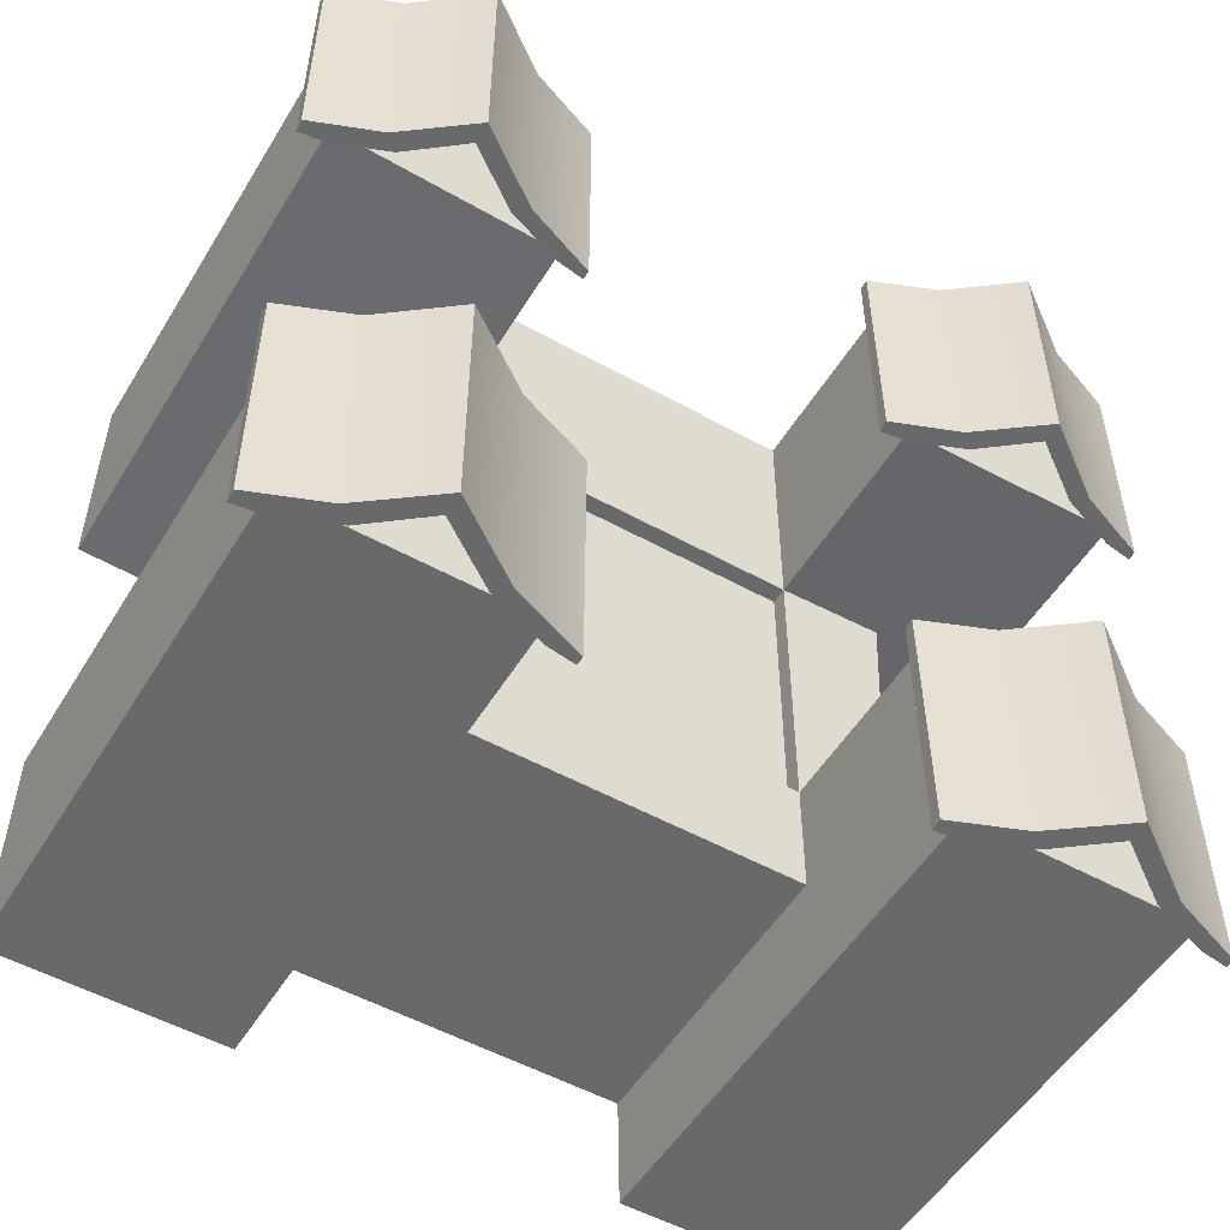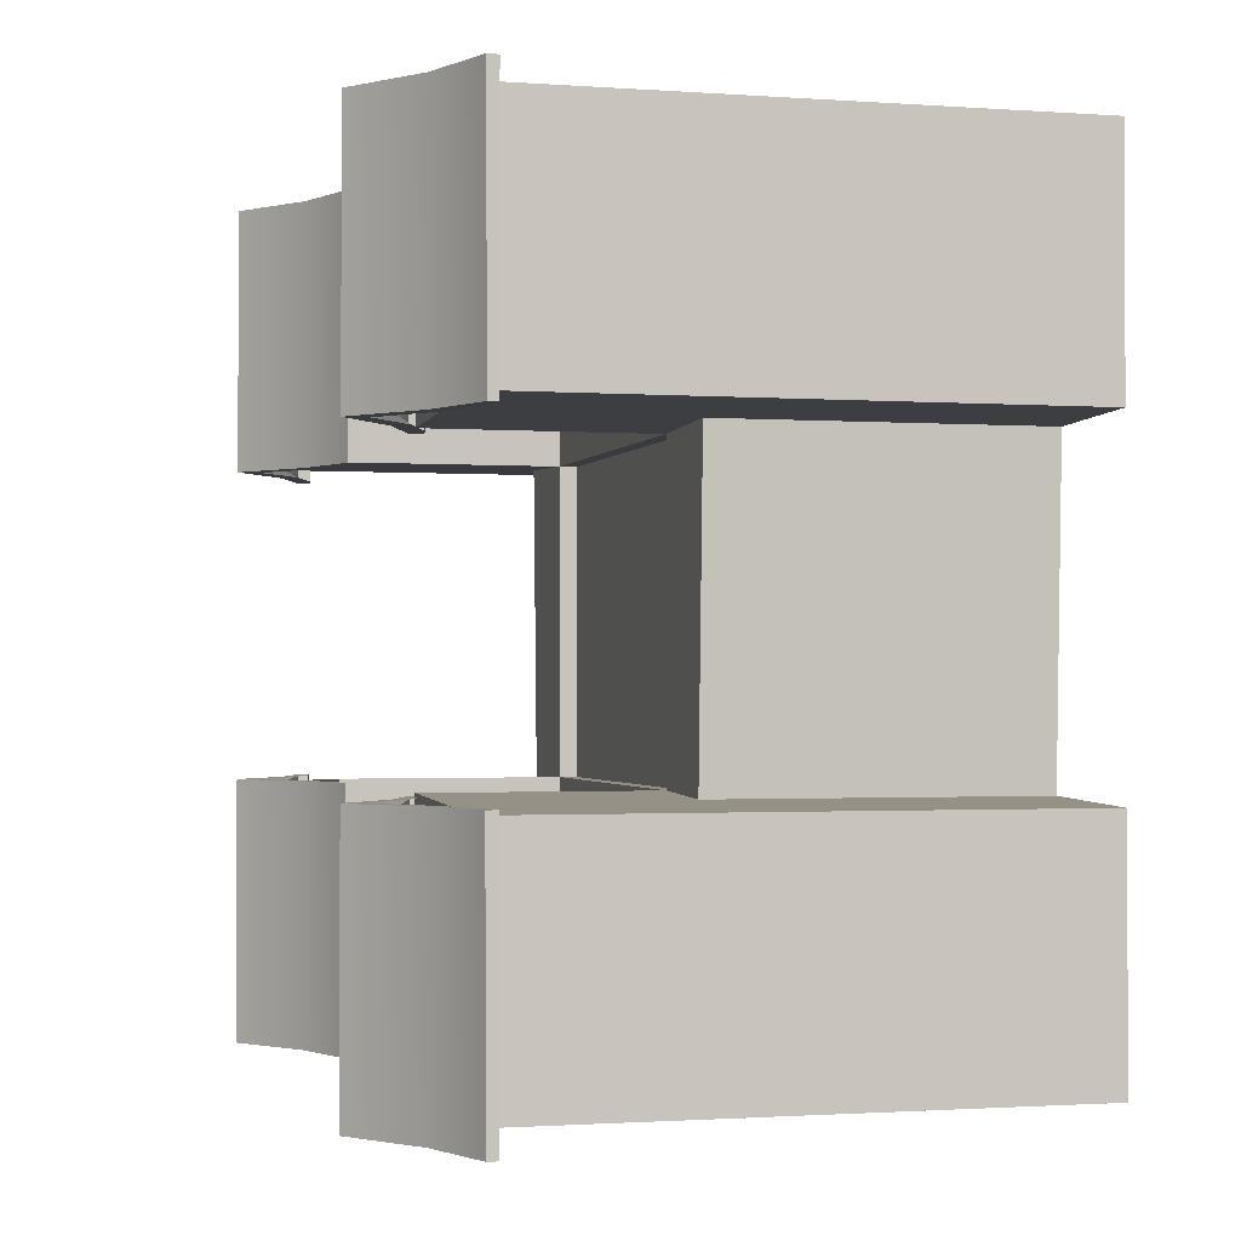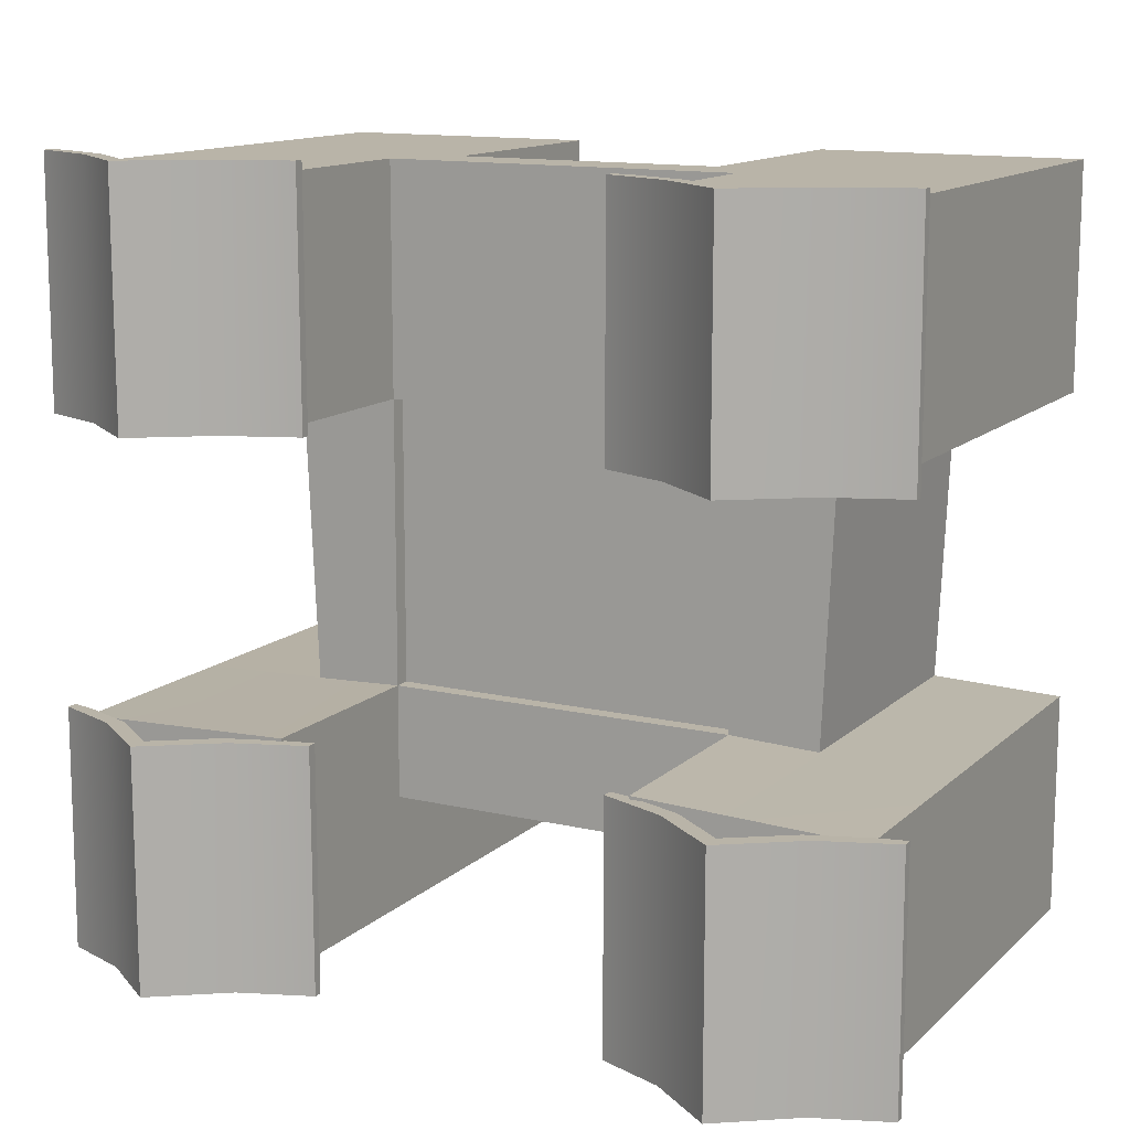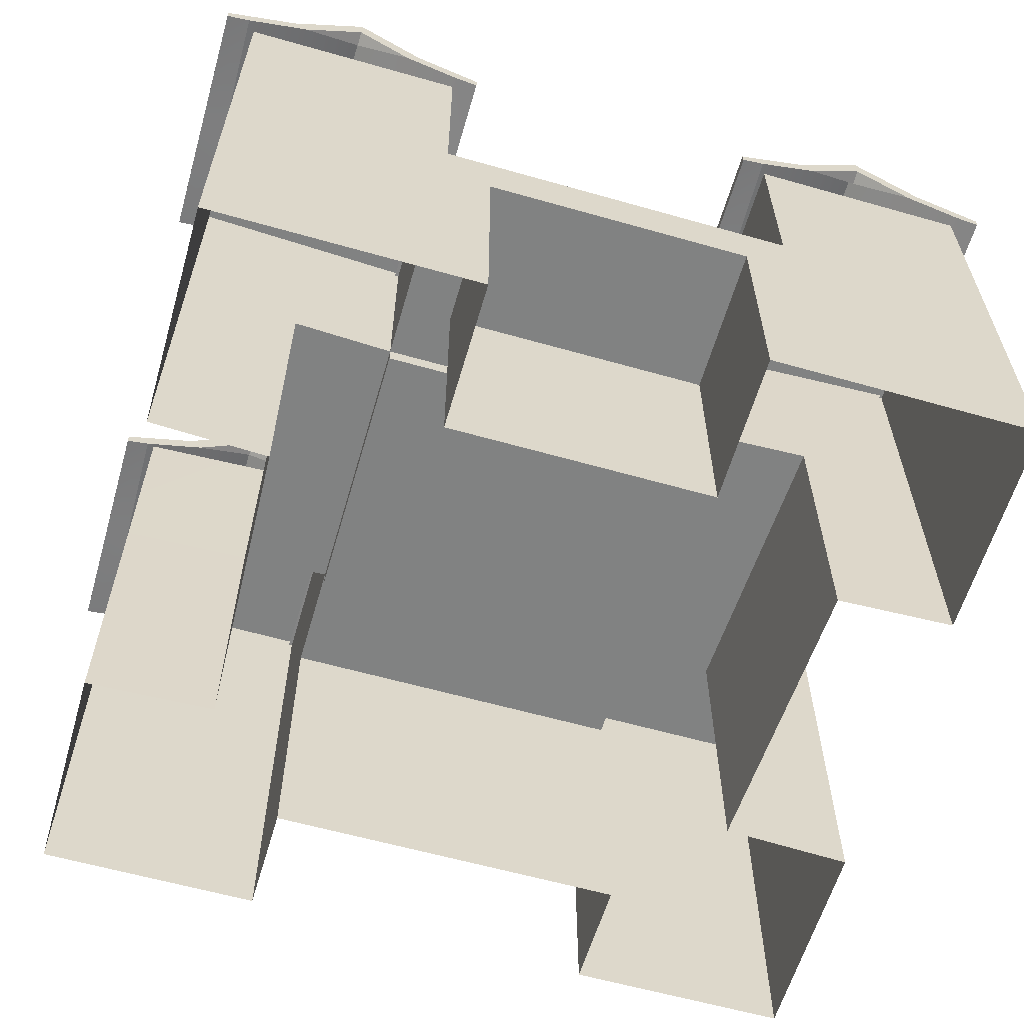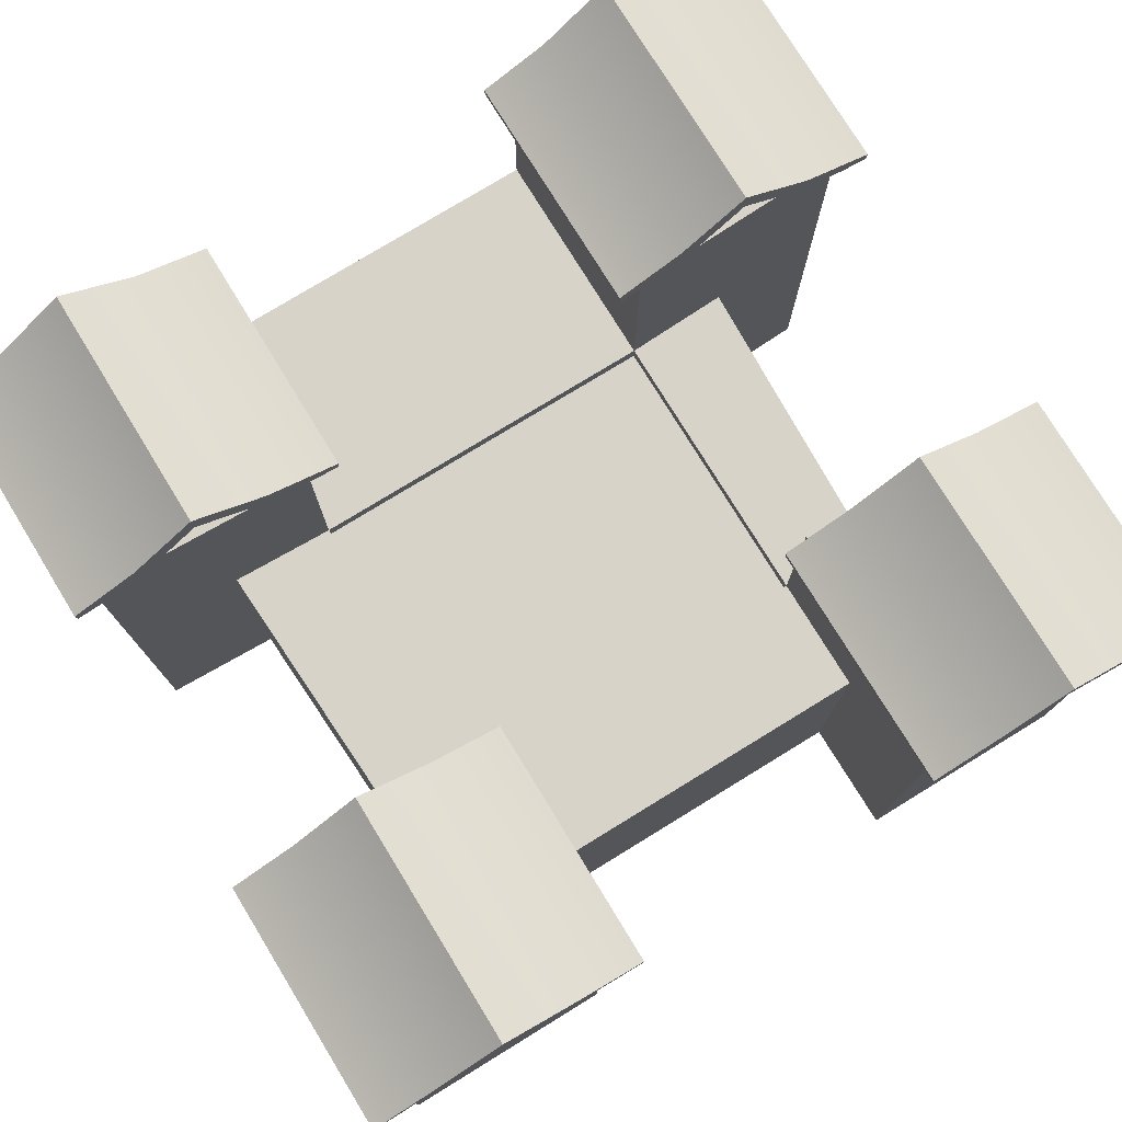
<metadata>
{"format":"obj","ext":"obj","renderer":"f3d","projection":"perspective","resolution":1024,"background":"white","views":[{"elev":-52.6,"azim":149.2,"up":"+Z"},{"elev":-1.3,"azim":-105.0,"up":"+Z"},{"elev":13.1,"azim":-151.9,"up":"+Z"},{"elev":-60.6,"azim":-16.2,"up":"+Y"},{"elev":76.9,"azim":148.5,"up":"+Y"}]}
</metadata>
<code>
v 4.116 11.62 -3.217
v 7.471 13.71 -3.217
v 10.59 11.62 -3.217
v 4.116 11.62 -8.973
v 7.471 13.71 -8.973
v 10.59 11.62 -8.973
v 7.468 13.17 -3.555
v 7.468 13.15 -8.635
v 10.6 11.87 -3.217
v 10.61 11.91 -8.973
v 4.107 11.86 -3.217
v 4.108 11.84 -8.973
v 7.468 13.19 -8.973
v 4.759 11.72 -8.973
v 4.659 11.74 -3.217
v 7.469 13.25 -3.217
v 10.04 11.74 -3.217
v 9.941 11.72 -8.973
v 6.088 12.26 -3.217
v 5.789 12.5 -3.217
v 5.789 12.48 -8.973
v 6.114 12.21 -8.973
v 9.038 12.52 -8.973
v 8.705 12.22 -8.973
v 9.037 12.5 -3.217
v 8.756 12.25 -3.217
v 9.997 11.69 -6.11
v 10.59 11.62 -6.11
v 10.6 11.89 -6.11
v 9.038 12.51 -6.11
v 7.471 13.71 -6.11
v 5.789 12.49 -6.11
v 4.107 11.85 -6.11
v 4.116 11.62 -6.11
v 4.703 11.69 -6.11
v 4.116 11.62 9.273
v 7.471 13.71 9.273
v 10.59 11.62 9.273
v 4.116 11.62 3.517
v 7.471 13.71 3.517
v 10.59 11.62 3.517
v 7.468 13.17 8.935
v 7.468 13.15 3.855
v 10.6 11.87 9.273
v 10.61 11.91 3.517
v 4.107 11.86 9.273
v 4.108 11.84 3.517
v 7.468 13.19 3.517
v 4.759 11.72 3.517
v 4.659 11.74 9.273
v 7.469 13.25 9.273
v 10.04 11.74 9.273
v 9.941 11.72 3.517
v 6.088 12.26 9.273
v 5.789 12.5 9.273
v 5.789 12.48 3.517
v 6.114 12.21 3.517
v 9.038 12.52 3.517
v 8.705 12.22 3.517
v 9.037 12.5 9.273
v 8.756 12.25 9.273
v 9.997 11.69 6.38
v 10.59 11.62 6.38
v 10.6 11.89 6.38
v 9.038 12.51 6.38
v 7.471 13.71 6.38
v 5.789 12.49 6.38
v 4.107 11.85 6.38
v 4.116 11.62 6.38
v 4.703 11.69 6.38
v -9.529 11.62 9.273
v -6.174 13.71 9.273
v -3.059 11.62 9.273
v -9.529 11.62 3.517
v -6.174 13.71 3.517
v -3.059 11.62 3.517
v -6.176 13.17 8.935
v -6.177 13.15 3.855
v -3.041 11.87 9.273
v -3.039 11.91 3.517
v -9.538 11.86 9.273
v -9.537 11.84 3.517
v -6.176 13.19 3.517
v -8.885 11.72 3.517
v -8.985 11.74 9.273
v -6.176 13.25 9.273
v -3.602 11.74 9.273
v -3.703 11.72 3.517
v -7.556 12.26 9.273
v -7.856 12.5 9.273
v -7.855 12.48 3.517
v -7.531 12.21 3.517
v -4.606 12.52 3.517
v -4.94 12.22 3.517
v -4.607 12.5 9.273
v -4.889 12.25 9.273
v -3.648 11.69 6.38
v -3.059 11.62 6.38
v -3.04 11.89 6.38
v -4.607 12.51 6.38
v -6.174 13.71 6.38
v -7.855 12.49 6.38
v -9.537 11.85 6.38
v -9.529 11.62 6.38
v -8.941 11.69 6.38
v -9.529 11.62 -3.217
v -6.174 13.71 -3.217
v -3.059 11.62 -3.217
v -9.529 11.62 -8.973
v -6.174 13.71 -8.973
v -3.059 11.62 -8.973
v -6.176 13.17 -3.555
v -6.177 13.15 -8.635
v -3.041 11.87 -3.217
v -3.039 11.91 -8.973
v -9.538 11.86 -3.217
v -9.537 11.84 -8.973
v -6.176 13.19 -8.973
v -8.885 11.72 -8.973
v -8.985 11.74 -3.217
v -6.176 13.25 -3.217
v -3.602 11.74 -3.217
v -3.703 11.72 -8.973
v -7.556 12.26 -3.217
v -7.856 12.5 -3.217
v -7.855 12.48 -8.973
v -7.531 12.21 -8.973
v -4.606 12.52 -8.973
v -4.94 12.22 -8.973
v -4.607 12.5 -3.217
v -4.889 12.25 -3.217
v -3.648 11.69 -6.11
v -3.059 11.62 -6.11
v -3.04 11.89 -6.11
v -4.607 12.51 -6.11
v -6.174 13.71 -6.11
v -7.855 12.49 -6.11
v -9.537 11.85 -6.11
v -9.529 11.62 -6.11
v -8.941 11.69 -6.11
v -8.812 0.07896 8.972
v -3.611 0.07896 8.972
v -8.812 0.07896 3.771
v -8.812 0.07897 -3.335
v -8.812 0.07897 -8.535
v -3.611 0.07897 -8.535
v -2.549 0.07896 8.972
v -3.611 7.083 -8.535
v -8.812 7.083 -8.535
v -8.812 7.083 -3.335
v -8.812 7.083 3.771
v -8.812 7.083 8.972
v -3.611 7.083 8.972
v -8.812 11.89 -8.535
v -8.812 11.89 -3.335
v -8.812 11.89 3.771
v -8.812 11.89 8.972
v -3.611 11.89 8.972
v -3.611 11.89 -8.535
v -3.611 7.083 3.58
v -3.611 11.89 3.58
v -3.611 7.083 -3.141
v -3.611 11.89 -3.141
v -3.611 6.695 3.58
v -3.611 6.695 -3.141
v -3.611 7.083 -5.845
v -3.611 11.89 -5.845
v -8.812 11.89 -5.942
v -8.812 7.083 -5.942
v -8.812 0.07897 -5.942
v -3.611 0.02032 -5.845
v -6.046 11.89 3.669
v -6.046 7.083 3.669
v -5.746 7.083 -3.232
v -6.046 11.89 -3.232
v -6.046 11.89 -5.891
v -6.046 11.89 -8.535
v -6.046 7.083 -8.535
v -6.046 0.07897 -8.535
v -6.046 0.08892 3.669
v -5.746 0.08892 -3.232
v -2.549 5.723 8.972
v -2.549 5.723 5.449
v -2.549 0.07896 5.449
v -3.611 7.083 6.352
v -3.611 11.89 6.352
v -6.212 11.89 6.276
v 0.5994 0.02032 -5.845
v 0.5994 7.083 -5.845
v 0.5994 7.083 -3.141
v 0.5994 6.695 -3.141
v 0.5994 6.695 3.58
v 0.5994 7.083 3.58
v 0.5994 7.083 6.352
v 0.5994 7.083 8.972
v 0.5994 5.723 8.972
v 0.5994 5.723 5.449
v 0.5994 0.07896 5.449
v 10.01 0.07897 -5.942
v 10.01 0.07897 -3.335
v 10.01 7.083 -3.335
v 10.01 7.083 -5.942
v 10.01 0.07897 -8.535
v 10.01 7.083 -8.535
v 7.244 7.083 -8.535
v 7.244 0.07897 -8.535
v 10.01 11.89 -3.335
v 10.01 11.89 -5.942
v 10.01 11.89 -8.535
v 7.244 11.89 -8.535
v 4.81 7.083 -5.845
v 4.81 11.89 -5.845
v 4.81 11.89 -3.141
v 4.81 7.083 -3.141
v 6.945 7.083 -3.232
v 7.244 11.89 -3.232
v 7.244 11.89 -5.891
v 4.81 7.083 -8.535
v 4.81 11.89 -8.535
v 4.81 0.07897 -8.535
v 4.81 0.02032 -5.845
v 6.945 0.08892 -3.232
v 10.01 7.083 3.771
v 10.01 0.07896 3.771
v 10.01 0.07896 8.972
v 10.01 7.083 8.972
v 4.81 0.07896 8.972
v 4.81 7.083 8.972
v 3.748 5.723 8.972
v 3.748 0.07896 8.972
v 3.748 0.07896 5.449
v 3.748 5.723 5.449
v 10.01 11.89 8.972
v 10.01 11.89 3.771
v 4.81 11.89 8.972
v 7.244 0.08892 3.669
v 7.244 7.083 3.669
v 4.81 7.083 3.58
v 4.81 6.695 3.58
v 4.81 6.695 -3.141
v 7.244 11.89 3.669
v 4.81 11.89 3.58
v 4.81 7.083 6.352
v 4.81 11.89 6.352
v 7.41 11.89 6.276
f 1 34 15
f 15 34 35
f 1 11 34
f 34 11 33
f 12 14 4
f 20 32 11
f 11 32 33
f 24 13 23
f 23 13 5
f 1 15 11
f 32 20 31
f 31 20 2
f 22 21 13
f 13 21 5
f 8 22 13
f 24 8 13
f 22 14 21
f 21 14 12
f 19 16 20
f 20 16 2
f 19 7 16
f 7 26 16
f 19 20 15
f 15 20 11
f 21 32 5
f 5 32 31
f 32 21 33
f 33 21 12
f 34 33 4
f 4 33 12
f 34 4 35
f 35 4 14
f 25 30 2
f 2 30 31
f 3 9 17
f 26 25 16
f 16 25 2
f 26 17 25
f 25 17 9
f 30 23 31
f 31 23 5
f 18 10 6
f 24 23 18
f 18 23 10
f 27 28 17
f 17 28 3
f 23 30 10
f 10 30 29
f 30 25 29
f 29 25 9
f 29 9 28
f 28 9 3
f 10 29 6
f 6 29 28
f 28 27 6
f 6 27 18
f 36 69 50
f 50 69 70
f 36 46 69
f 69 46 68
f 47 49 39
f 55 67 46
f 46 67 68
f 59 48 58
f 58 48 40
f 36 50 46
f 67 55 66
f 66 55 37
f 57 56 48
f 48 56 40
f 43 57 48
f 59 43 48
f 57 49 56
f 56 49 47
f 54 51 55
f 55 51 37
f 54 42 51
f 42 61 51
f 54 55 50
f 50 55 46
f 56 67 40
f 40 67 66
f 67 56 68
f 68 56 47
f 69 68 39
f 39 68 47
f 69 39 70
f 70 39 49
f 60 65 37
f 37 65 66
f 38 44 52
f 61 60 51
f 51 60 37
f 61 52 60
f 60 52 44
f 65 58 66
f 66 58 40
f 53 45 41
f 59 58 53
f 53 58 45
f 62 63 52
f 52 63 38
f 58 65 45
f 45 65 64
f 65 60 64
f 64 60 44
f 64 44 63
f 63 44 38
f 45 64 41
f 41 64 63
f 63 62 41
f 41 62 53
f 71 104 85
f 85 104 105
f 71 81 104
f 104 81 103
f 82 84 74
f 90 102 81
f 81 102 103
f 94 83 93
f 93 83 75
f 71 85 81
f 102 90 101
f 101 90 72
f 92 91 83
f 83 91 75
f 78 92 83
f 94 78 83
f 92 84 91
f 91 84 82
f 89 86 90
f 90 86 72
f 89 77 86
f 77 96 86
f 89 90 85
f 85 90 81
f 91 102 75
f 75 102 101
f 102 91 103
f 103 91 82
f 104 103 74
f 74 103 82
f 104 74 105
f 105 74 84
f 95 100 72
f 72 100 101
f 73 79 87
f 96 95 86
f 86 95 72
f 96 87 95
f 95 87 79
f 100 93 101
f 101 93 75
f 88 80 76
f 94 93 88
f 88 93 80
f 97 98 87
f 87 98 73
f 93 100 80
f 80 100 99
f 100 95 99
f 99 95 79
f 99 79 98
f 98 79 73
f 80 99 76
f 76 99 98
f 98 97 76
f 76 97 88
f 106 139 120
f 120 139 140
f 106 116 139
f 139 116 138
f 117 119 109
f 125 137 116
f 116 137 138
f 129 118 128
f 128 118 110
f 106 120 116
f 137 125 136
f 136 125 107
f 127 126 118
f 118 126 110
f 113 127 118
f 129 113 118
f 127 119 126
f 126 119 117
f 124 121 125
f 125 121 107
f 124 112 121
f 112 131 121
f 124 125 120
f 120 125 116
f 126 137 110
f 110 137 136
f 137 126 138
f 138 126 117
f 139 138 109
f 109 138 117
f 139 109 140
f 140 109 119
f 130 135 107
f 107 135 136
f 108 114 122
f 131 130 121
f 121 130 107
f 131 122 130
f 130 122 114
f 135 128 136
f 136 128 110
f 123 115 111
f 129 128 123
f 123 128 115
f 132 133 122
f 122 133 108
f 128 135 115
f 115 135 134
f 135 130 134
f 134 130 114
f 134 114 133
f 133 114 108
f 115 134 111
f 111 134 133
f 133 132 111
f 111 132 123
f 170 144 169
f 169 144 150
f 145 149 179
f 179 149 178
f 169 150 168
f 168 150 155
f 178 149 177
f 177 149 154
f 166 167 162
f 162 167 163
f 155 150 175
f 175 150 174
f 168 155 176
f 176 155 175
f 148 159 166
f 166 159 167
f 154 168 177
f 177 168 176
f 149 169 154
f 154 169 168
f 145 170 149
f 149 170 169
f 148 166 146
f 146 166 171
f 175 174 163
f 163 174 162
f 176 175 167
f 167 175 163
f 177 176 159
f 159 176 167
f 148 178 159
f 159 178 177
f 179 178 146
f 146 178 148
f 144 181 150
f 150 181 174
f 151 143 152
f 152 143 141
f 152 141 153
f 153 141 142
f 153 142 182
f 182 142 147
f 182 147 183
f 183 147 184
f 152 157 151
f 151 157 156
f 153 158 152
f 152 158 157
f 174 181 173
f 173 181 180
f 143 151 180
f 180 151 173
f 162 160 165
f 165 160 164
f 173 160 174
f 174 160 162
f 151 156 173
f 173 156 172
f 173 172 160
f 160 172 161
f 153 185 158
f 158 185 186
f 186 187 158
f 158 187 157
f 157 187 156
f 156 187 172
f 185 160 186
f 186 160 161
f 187 186 161
f 172 187 161
f 188 171 189
f 189 171 166
f 162 190 166
f 166 190 189
f 165 191 162
f 162 191 190
f 192 191 164
f 164 191 165
f 160 193 164
f 164 193 192
f 194 193 185
f 185 193 160
f 195 194 153
f 153 194 185
f 196 195 182
f 182 195 153
f 197 196 183
f 183 196 182
f 198 197 184
f 184 197 183
f 199 202 200
f 200 202 201
f 203 206 204
f 204 206 205
f 202 208 201
f 201 208 207
f 205 210 204
f 204 210 209
f 211 214 212
f 212 214 213
f 207 216 201
f 201 216 215
f 208 217 207
f 207 217 216
f 218 211 219
f 219 211 212
f 209 210 208
f 208 210 217
f 204 209 202
f 202 209 208
f 203 204 199
f 199 204 202
f 221 211 220
f 220 211 218
f 216 213 215
f 215 213 214
f 217 212 216
f 216 212 213
f 210 219 217
f 217 219 212
f 218 219 205
f 205 219 210
f 206 220 205
f 205 220 218
f 215 222 201
f 201 222 200
f 223 226 224
f 224 226 225
f 226 228 225
f 225 228 227
f 230 227 229
f 229 227 228
f 229 232 230
f 230 232 231
f 226 223 233
f 233 223 234
f 228 226 235
f 235 226 233
f 215 237 222
f 222 237 236
f 237 223 236
f 236 223 224
f 214 240 238
f 238 240 239
f 237 215 238
f 238 215 214
f 241 234 237
f 237 234 223
f 242 241 238
f 238 241 237
f 228 235 243
f 243 235 244
f 233 245 235
f 235 245 244
f 241 245 234
f 234 245 233
f 243 244 238
f 238 244 242
f 245 242 244
f 241 242 245
f 188 189 221
f 221 189 211
f 214 211 190
f 190 211 189
f 240 214 191
f 191 214 190
f 192 239 191
f 191 239 240
f 238 239 193
f 193 239 192
f 194 243 193
f 193 243 238
f 195 228 194
f 194 228 243
f 228 195 229
f 229 195 196
f 197 232 196
f 196 232 229
f 198 231 197
f 197 231 232

</code>
